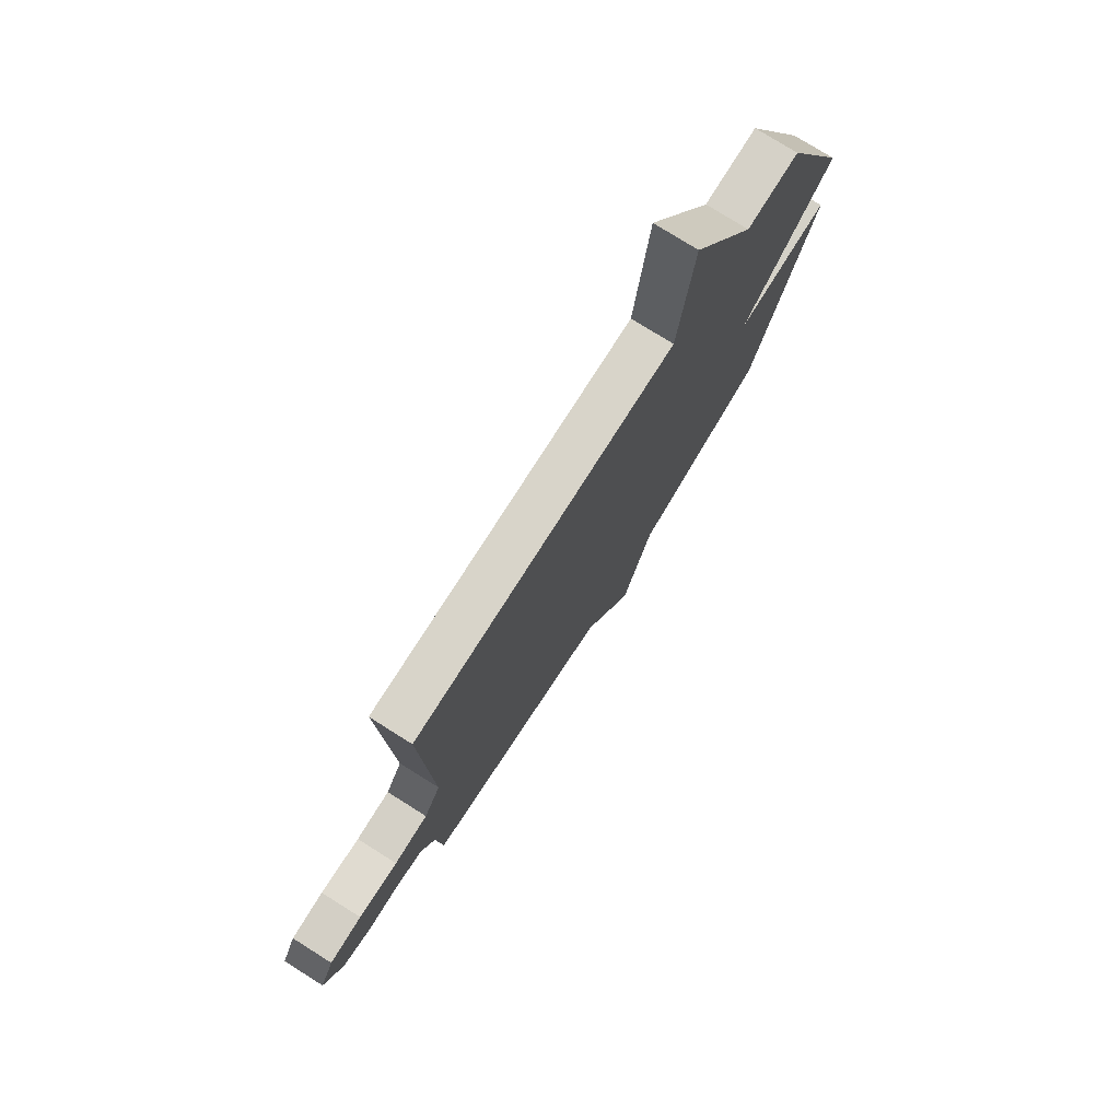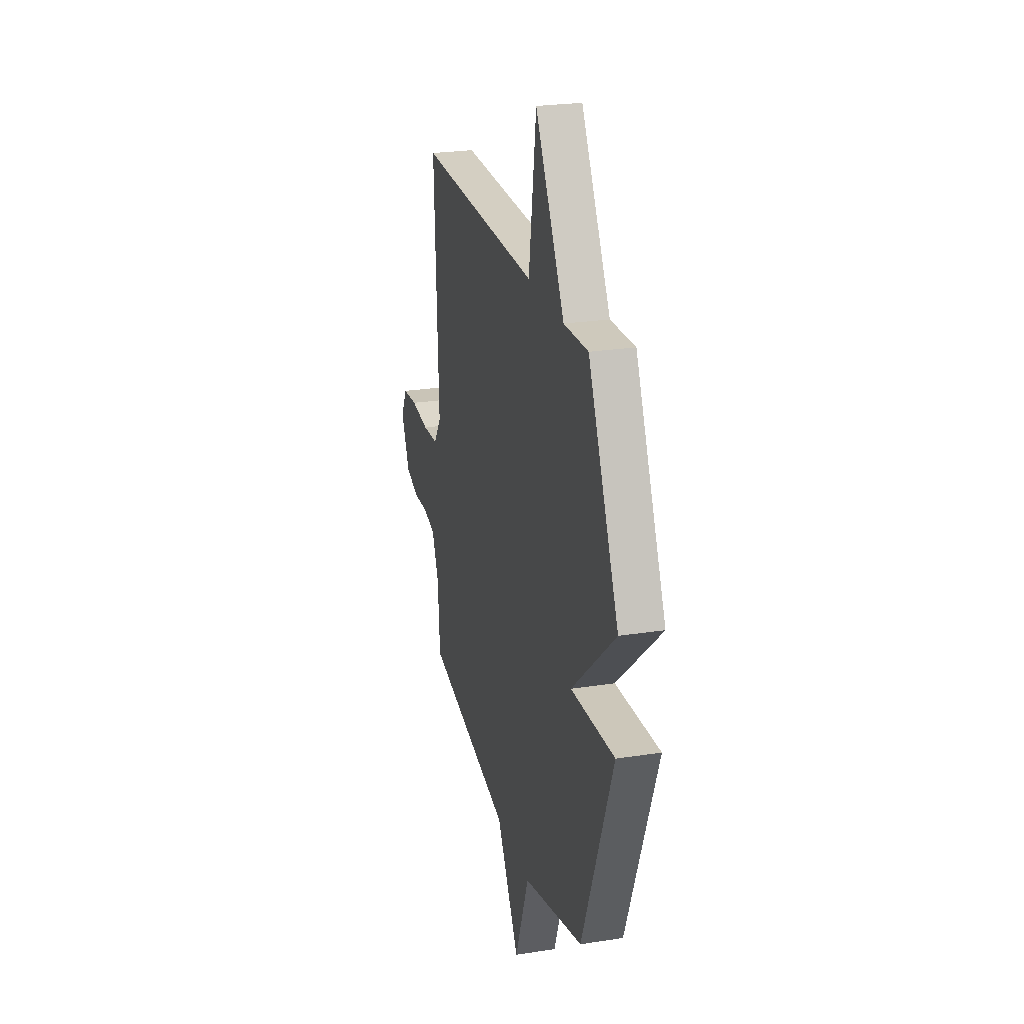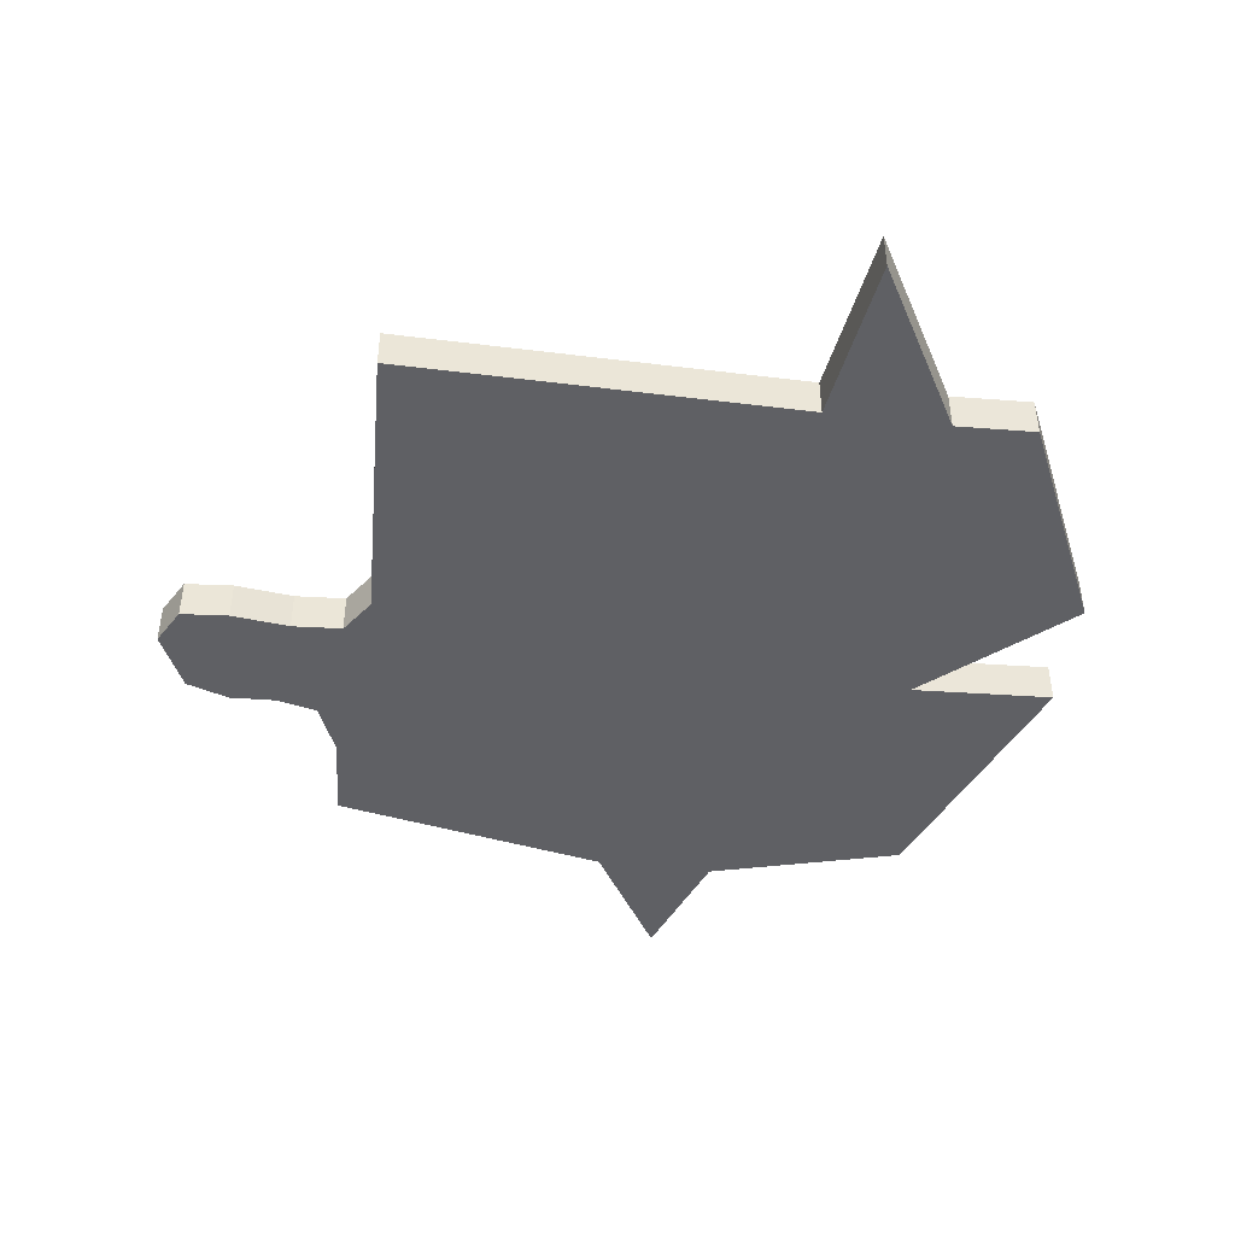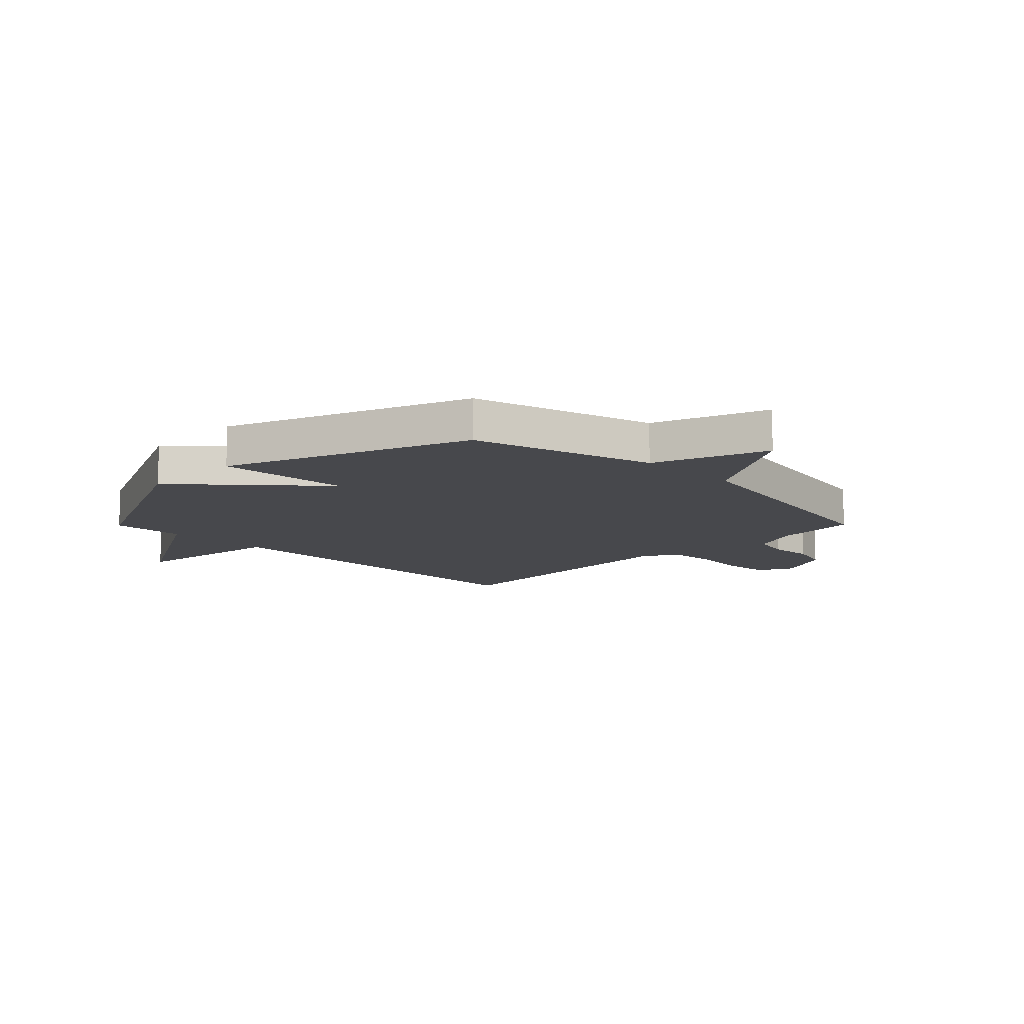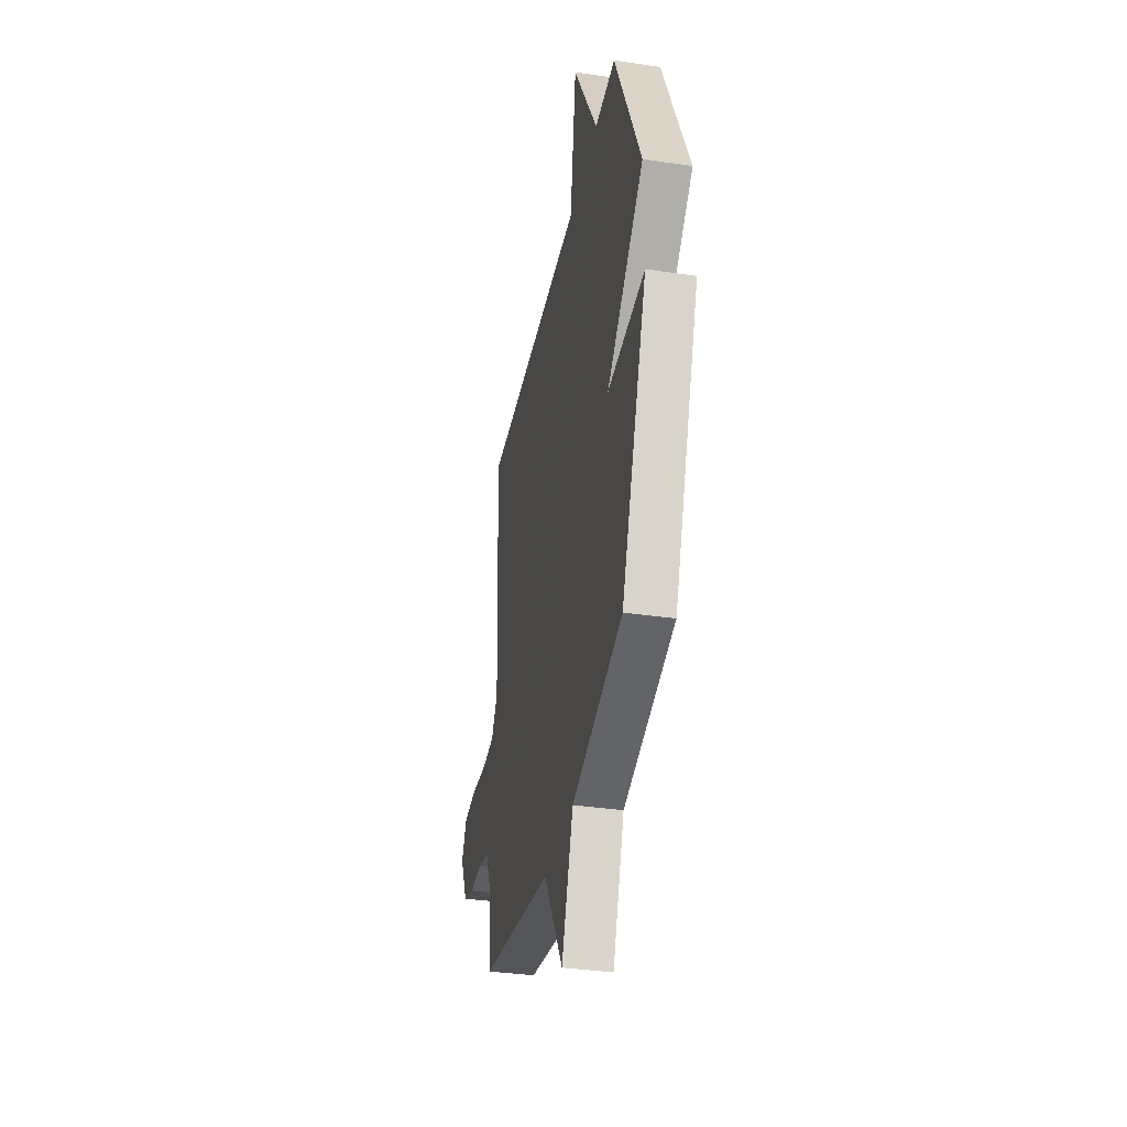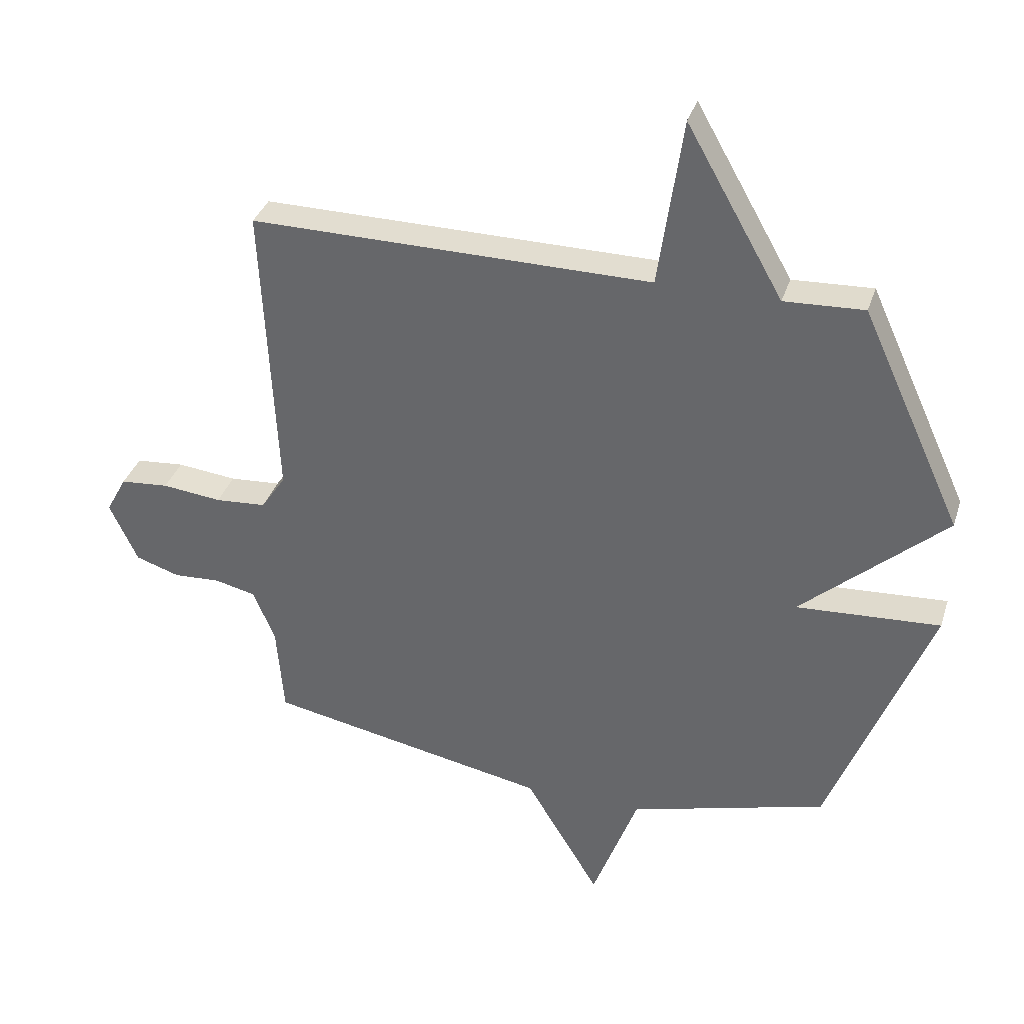
<metadata>
{"format":"obj","ext":"obj","renderer":"f3d","projection":"perspective","resolution":1024,"background":"white","views":[{"elev":76.2,"azim":-57.8,"up":"+Z"},{"elev":24.9,"azim":75.7,"up":"+Z"},{"elev":-45.2,"azim":-7.7,"up":"+Y"},{"elev":-11.6,"azim":135.3,"up":"+Y"},{"elev":-35.9,"azim":79.0,"up":"+Z"},{"elev":34.8,"azim":16.7,"up":"+Z"}]}
</metadata>
<code>
v -0.5 0.07 0.5
v 0.167 0.07 0.494
v 0.207 0.07 0.775
v 0.367 0.07 0.494
v 0.5 0.07 0.5
v 0.668 0.07 0.135
v 0.428 0.07 -0.079
v 0.668 0.07 -0.065
v 0.5 0.07 -0.5
v 0.171 0.07 -0.591
v 0.095 0.07 -0.796
v -0.029 0.07 -0.591
v -0.5 0.07 -0.5
v -0.512 0.07 -0.349
v -0.549 0.07 -0.262
v -0.617 0.07 -0.246
v -0.696 0.07 -0.25
v -0.769 0.07 -0.226
v -0.816 0.07 -0.126
v -0.782 0.07 -0.063
v -0.701 0.07 -0.056
v -0.602 0.07 -0.067
v -0.517 0.07 -0.061
v -0.476 0.07 0
v -0.5 0 0.5
v 0.167 0 0.494
v 0.207 0 0.775
v 0.367 0 0.494
v 0.5 0 0.5
v 0.668 0 0.135
v 0.428 0 -0.079
v 0.668 0 -0.065
v 0.5 0 -0.5
v 0.171 0 -0.591
v 0.095 0 -0.796
v -0.029 0 -0.591
v -0.5 0 -0.5
v -0.512 0 -0.349
v -0.549 0 -0.262
v -0.617 0 -0.246
v -0.696 0 -0.25
v -0.769 0 -0.226
v -0.816 0 -0.126
v -0.782 0 -0.063
v -0.701 0 -0.056
v -0.602 0 -0.067
v -0.517 0 -0.061
v -0.476 0 0
f 20 21 22
f 19 20 22
f 18 19 22
f 17 18 22
f 16 17 22
f 15 16 22 23
f 14 15 23 24
f 12 13 14 24
f 10 11 12
f 9 10 12
f 8 9 12
f 7 8 12
f 4 5 6 7
f 2 3 4 7
f 7 12 24
f 2 7 24
f 1 2 24
f 46 45 44
f 46 44 43
f 46 43 42
f 46 42 41
f 46 41 40
f 47 46 40 39
f 48 47 39 38
f 48 38 37 36
f 36 35 34
f 36 34 33
f 36 33 32
f 36 32 31
f 31 30 29 28
f 31 28 27 26
f 48 36 31
f 48 31 26
f 48 26 25
f 1 25 26 2
f 2 26 27 3
f 3 27 28 4
f 4 28 29 5
f 5 29 30 6
f 6 30 31 7
f 7 31 32 8
f 8 32 33 9
f 9 33 34 10
f 10 34 35 11
f 11 35 36 12
f 12 36 37 13
f 13 37 38 14
f 14 38 39 15
f 15 39 40 16
f 16 40 41 17
f 17 41 42 18
f 18 42 43 19
f 19 43 44 20
f 20 44 45 21
f 21 45 46 22
f 22 46 47 23
f 23 47 48 24
f 24 48 25 1

</code>
